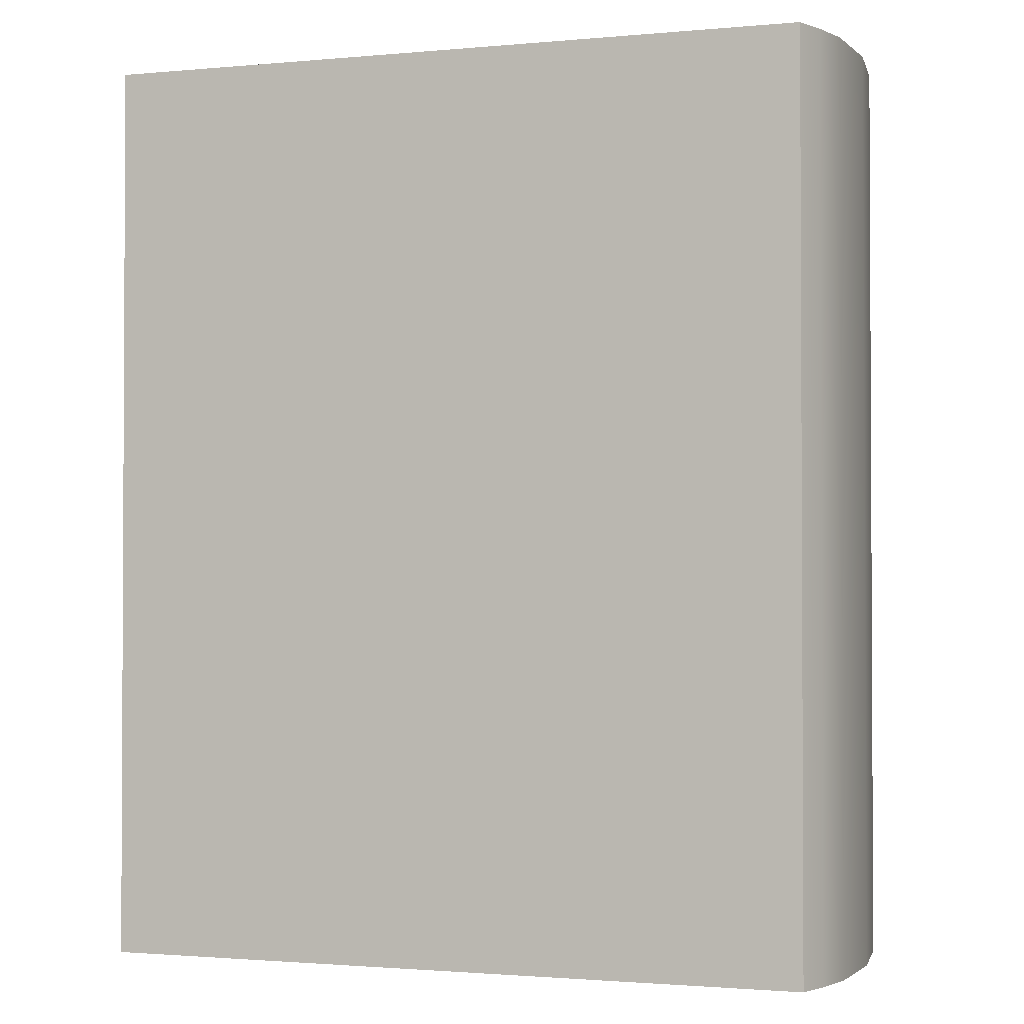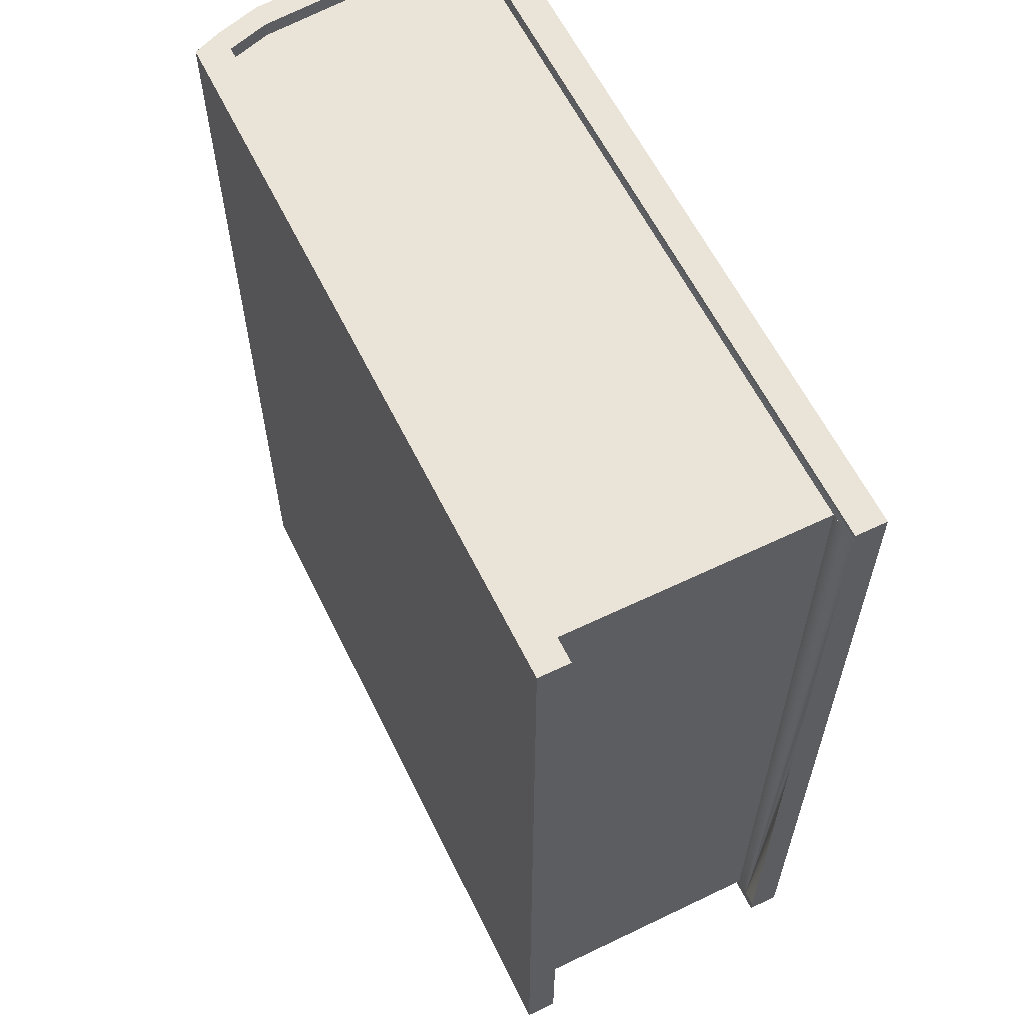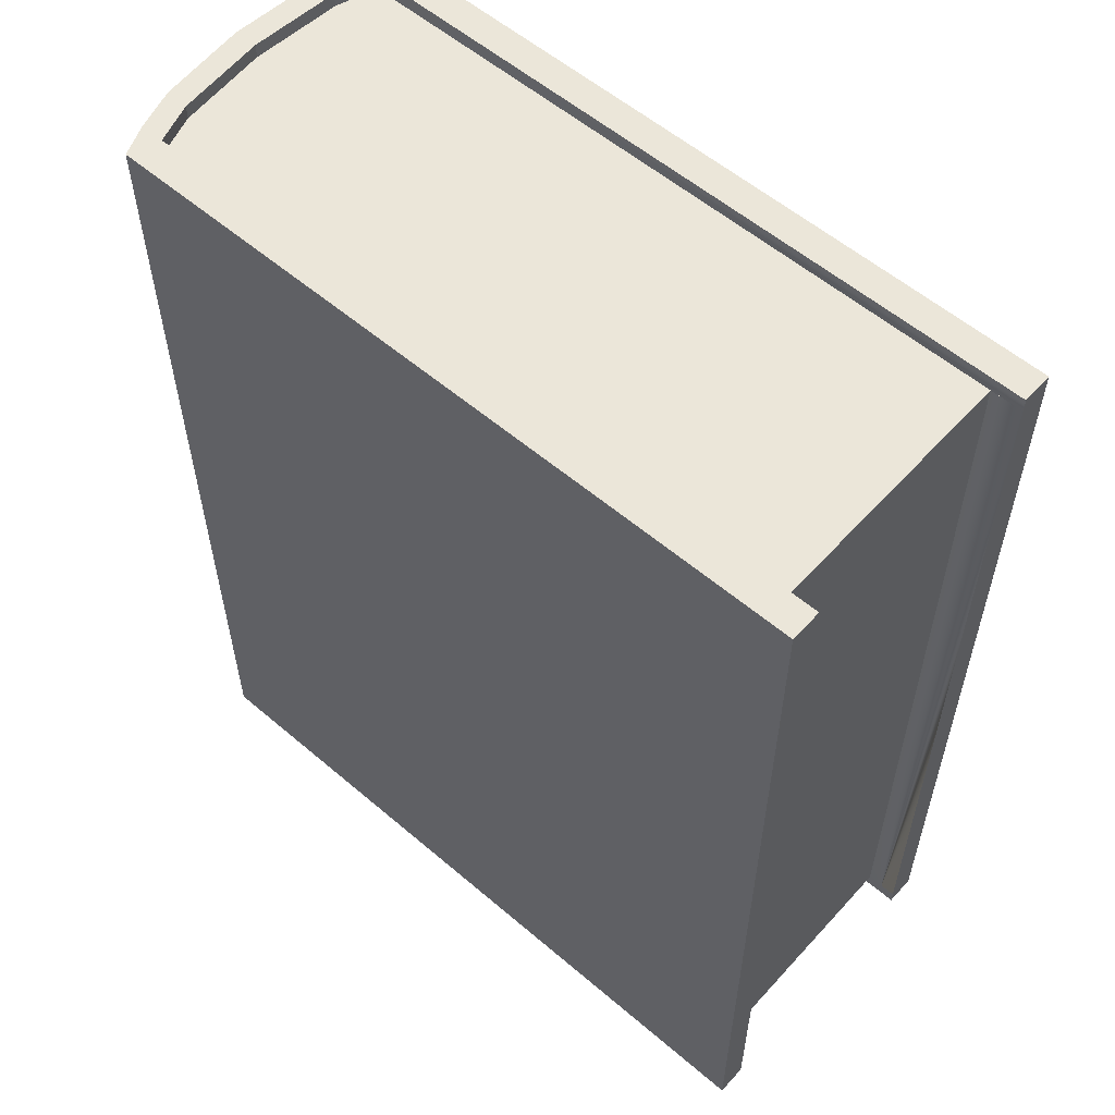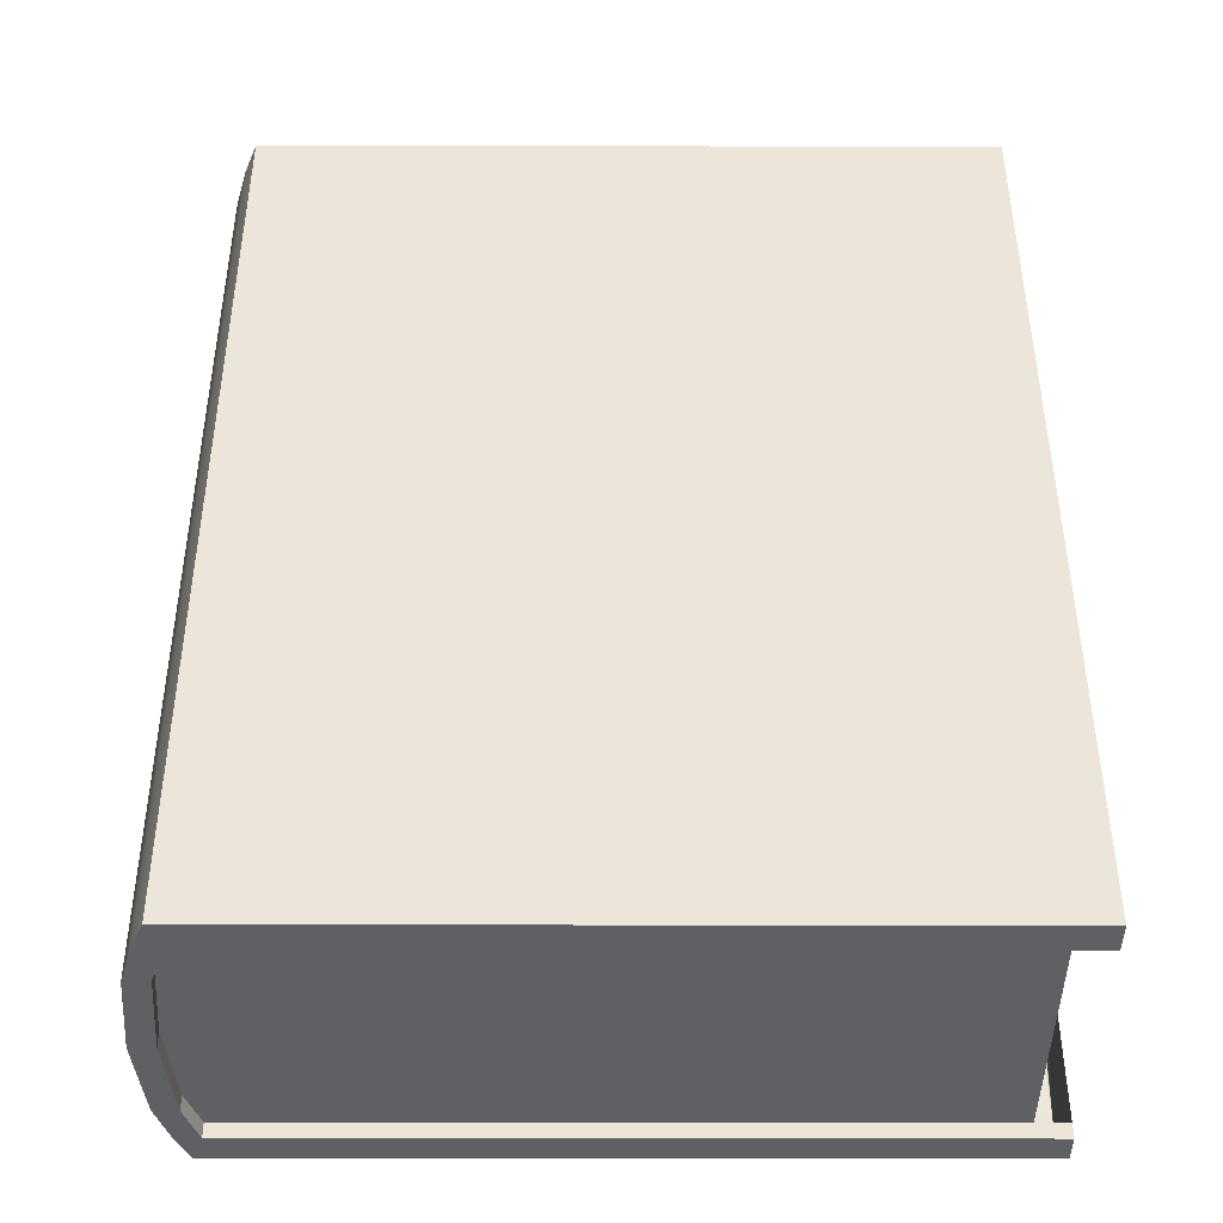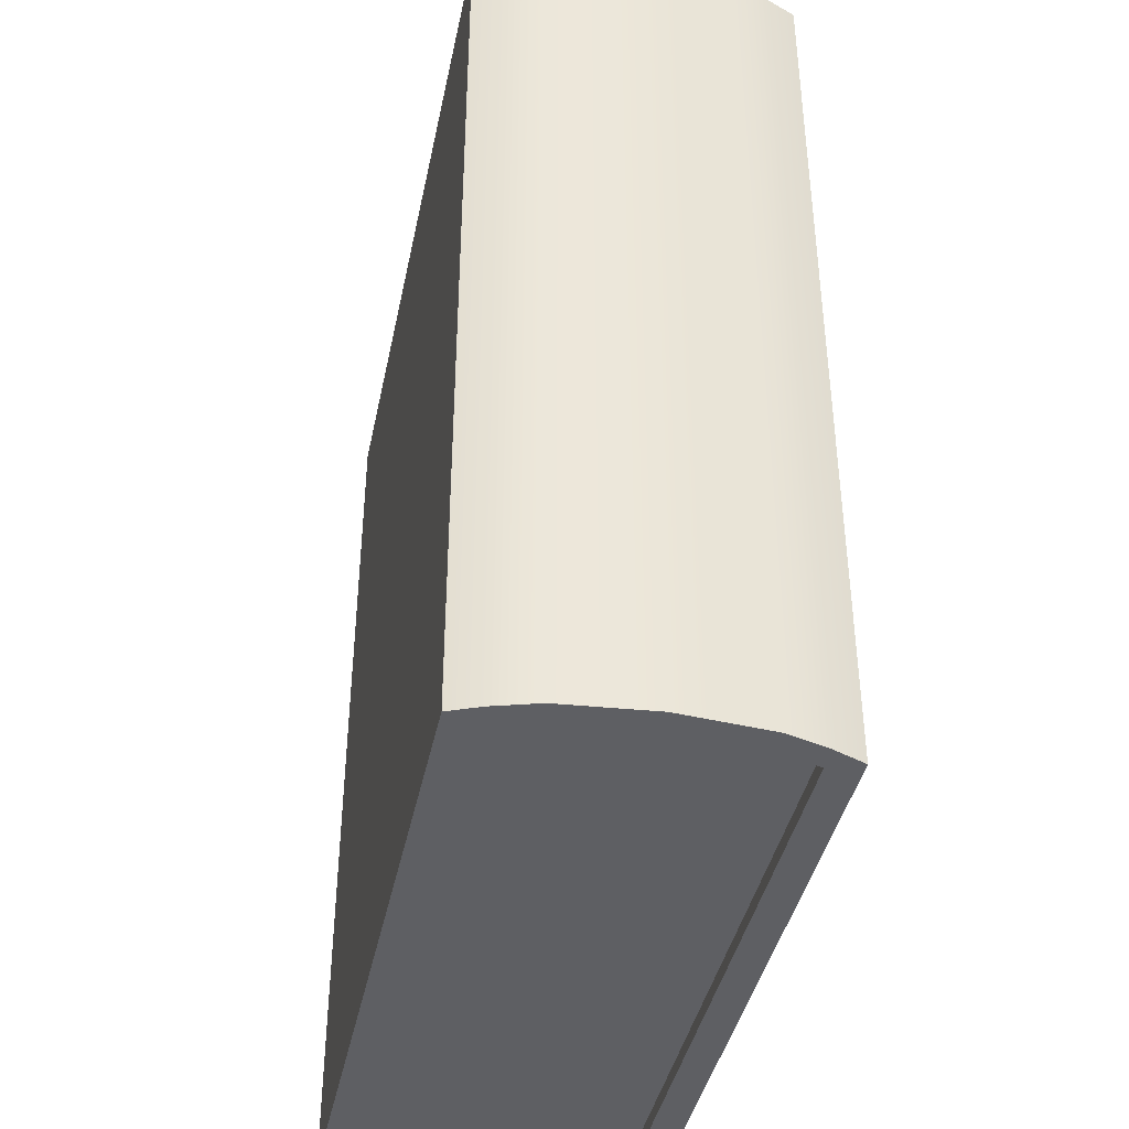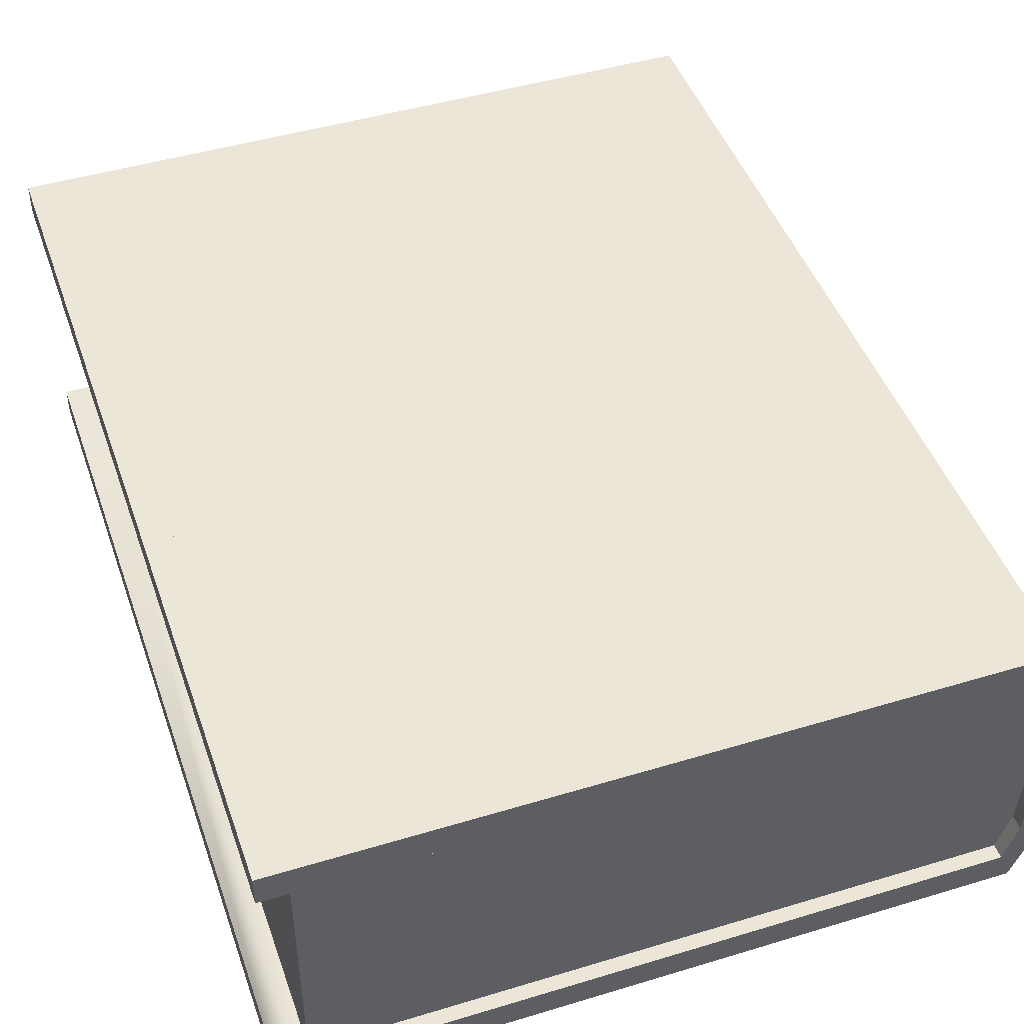
<metadata>
{"format":"obj","ext":"obj","renderer":"f3d","projection":"perspective","resolution":1024,"background":"white","views":[{"elev":-1.6,"azim":18.3,"up":"+Y"},{"elev":60.8,"azim":-116.1,"up":"+Y"},{"elev":57.0,"azim":-138.4,"up":"+Y"},{"elev":-42.6,"azim":179.9,"up":"+Y"},{"elev":-40.8,"azim":78.4,"up":"+Y"},{"elev":46.4,"azim":-19.0,"up":"+Z"}]}
</metadata>
<code>
o book1.001
v -0.3976 -0 0.1762
v 0.3579 -0 0.1762
v 0.3579 1 0.1762
v -0.3976 1 0.1762
v 0.3715 1 0.1423
v -0.3976 1 0.1423
v -0.3976 0.984 0.1423
v 0.3715 0.984 0.1423
v 0.3857 0.984 0.09829
v -0.3633 0.984 0.1423
v 0.3936 0.984 0
v -0.3633 0.984 0
v 0.3857 0.984 -0.09829
v -0.3633 0.984 -0.1423
v 0.3715 0.984 -0.1423
v -0.3976 0.984 -0.1423
v -0.3976 1 -0.1423
v 0.3715 1 -0.1423
v 0.3579 1 -0.1762
v -0.3976 1 -0.1762
v 0.3579 0 -0.1762
v -0.3976 0 -0.1762
v 0.3715 0 -0.1423
v -0.3976 0 -0.1423
v -0.3976 0.01601 -0.1423
v 0.3715 0.01601 -0.1423
v 0.3857 0.01601 -0.09829
v -0.3633 0.01601 -0.1423
v 0.3936 0.01601 0
v -0.3633 0.01601 0
v 0.3857 0.01601 0.09829
v -0.3633 0.01601 0.1423
v 0.3715 0.01601 0.1423
v -0.3976 0.01601 0.1423
v -0.3976 -0 0.1423
v 0.3715 -0 0.1423
v 0.3976 0 -0.1423
v 0.3835 0 -0.1762
v 0.3835 1 -0.1762
v 0.3976 1 -0.1423
v 0.4111 0 -0.0968
v 0.4111 1 -0.0968
v 0.4193 0 0
v 0.4193 1 0
v 0.4111 -0 0.0968
v 0.4111 1 0.0968
v 0.3976 -0 0.1423
v 0.3976 1 0.1423
v 0.3835 -0 0.1762
v 0.3835 1 0.1762
v -0.3633 0 -0.1423
v -0.3633 1 -0.1423
v -0.3633 -0 0.1423
v -0.3633 1 0.1423
v 0.3857 1 0.09829
v 0.3936 1 0
v 0.3857 1 -0.09829
v 0.3857 0 -0.09829
v 0.3936 0 0
v 0.3857 -0 0.09829
g book1.001_book1.001_lambert2SG.002
f 2 4 1
f 8 10 7
f 9 12 10
f 12 13 14
f 14 15 16
f 19 22 20
f 26 28 25
f 27 30 28
f 30 31 32
f 32 33 34
f 28 51 52
f 53 54 32
f 49 3 2
f 19 38 21
f 2 3 4
f 8 9 10
f 9 11 12
f 12 11 13
f 14 13 15
f 19 21 22
f 26 27 28
f 27 29 30
f 30 29 31
f 32 31 33
f 52 14 28
f 54 10 32
f 49 50 3
f 19 39 38
f 3 6 4
f 17 19 20
f 21 24 22
f 35 2 1
f 14 52 51
f 5 50 48
f 55 48 46
f 56 46 44
f 56 42 57
f 57 40 18
f 18 39 19
f 23 38 37
f 58 37 41
f 59 41 43
f 59 45 60
f 60 47 36
f 36 49 2
f 3 5 6
f 17 18 19
f 21 23 24
f 35 36 2
f 51 28 14
f 10 54 53
f 10 53 32
f 5 3 50
f 55 5 48
f 56 55 46
f 56 44 42
f 57 42 40
f 18 40 39
f 23 21 38
f 58 23 37
f 59 58 41
f 59 43 45
f 60 45 47
f 36 47 49
f 38 40 37
f 37 42 41
f 41 44 43
f 43 46 45
f 45 48 47
f 47 50 49
f 24 20 22
f 34 35 6
f 5 7 6
f 56 9 55
f 18 13 57
f 23 25 24
f 59 27 58
f 36 31 60
f 38 39 40
f 37 40 42
f 41 42 44
f 43 44 46
f 45 46 48
f 47 48 50
f 24 17 20
f 7 10 32
f 7 32 34
f 6 7 34
f 5 8 7
f 56 11 9
f 18 15 13
f 23 26 25
f 59 29 27
f 36 33 31
f 1 6 35
f 55 8 5
f 57 11 56
f 17 15 18
f 58 26 23
f 60 29 59
f 35 33 36
f 16 17 24
f 16 24 25
f 14 16 25
f 14 25 28
f 1 4 6
f 55 9 8
f 57 13 11
f 17 16 15
f 58 27 26
f 60 31 29
f 35 34 33
f 30 12 14
f 28 30 14
f 10 12 30
f 10 30 32

</code>
